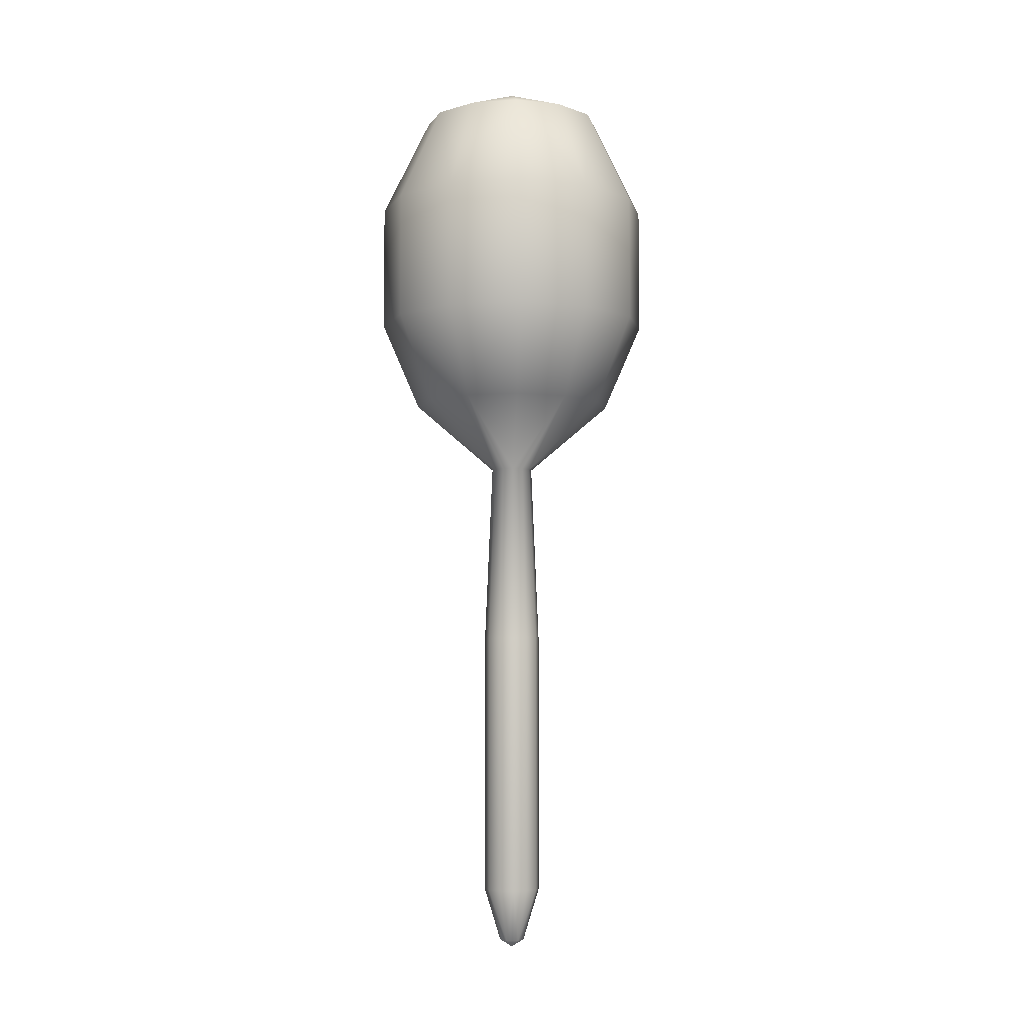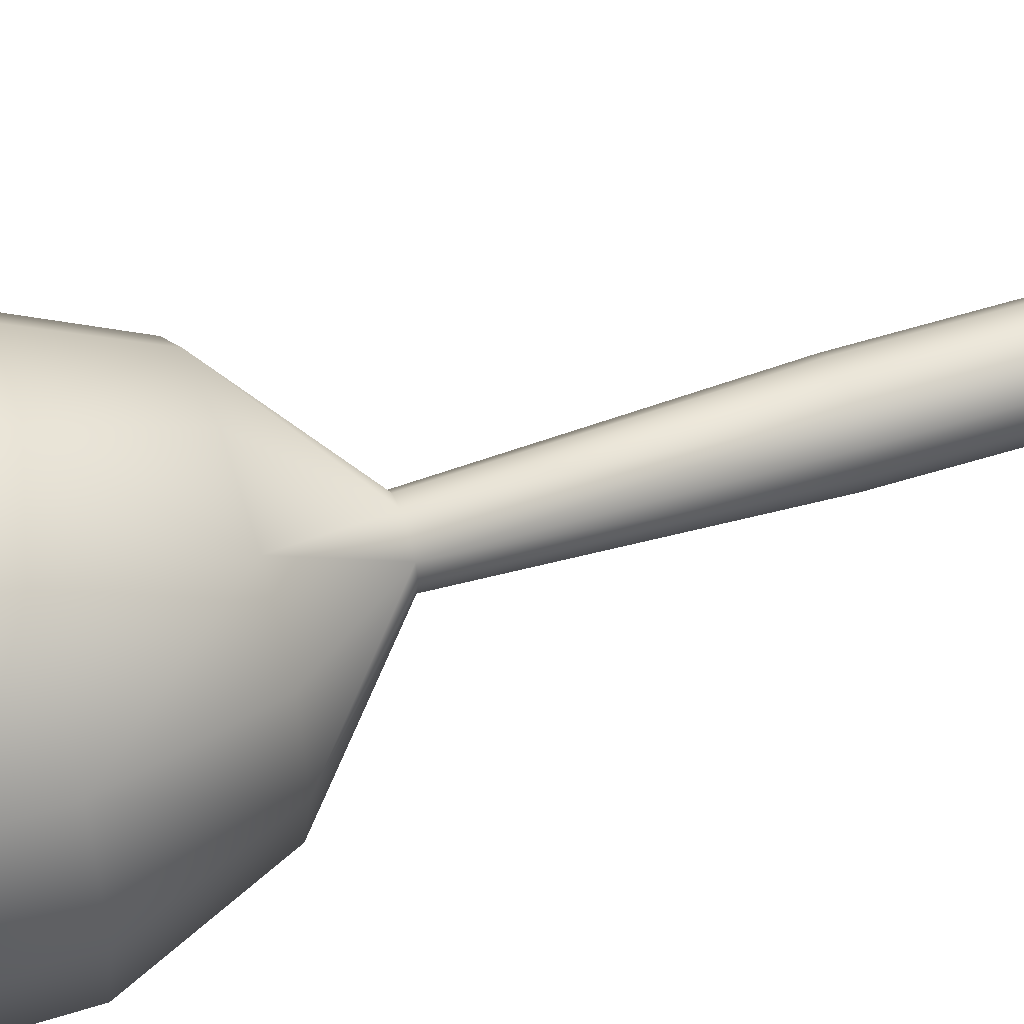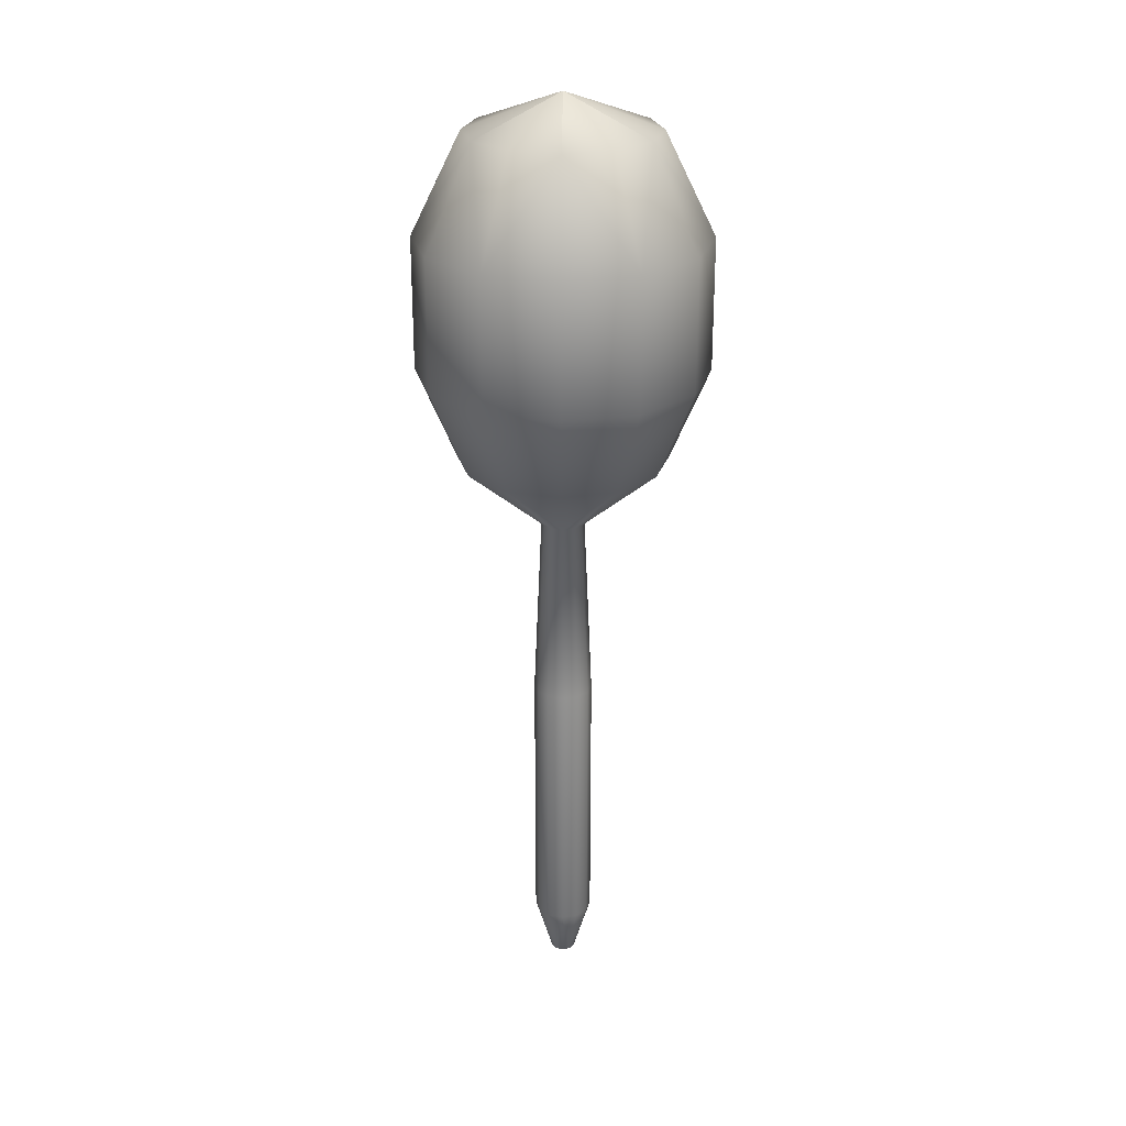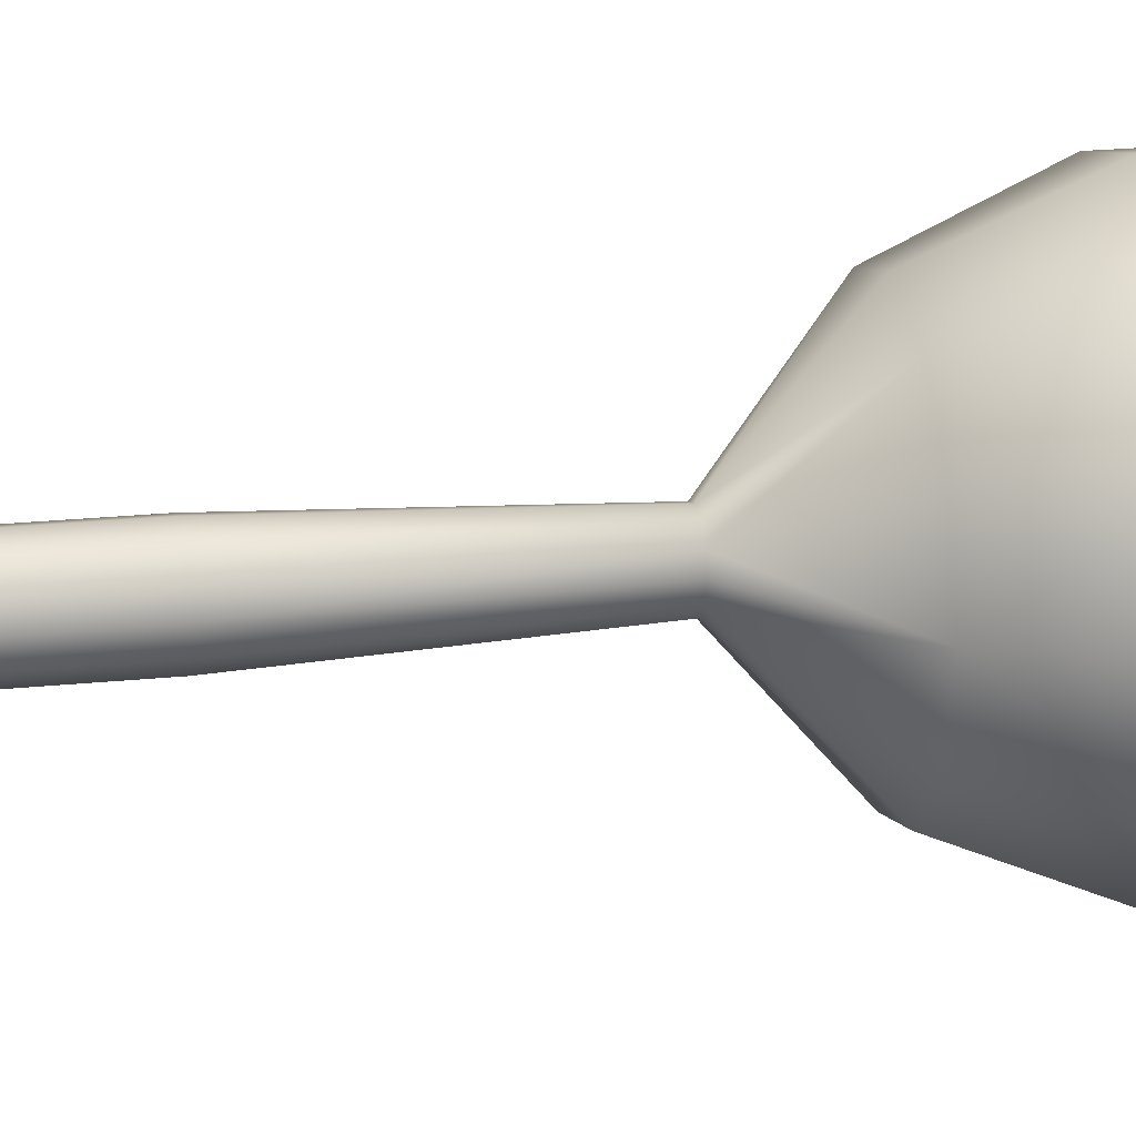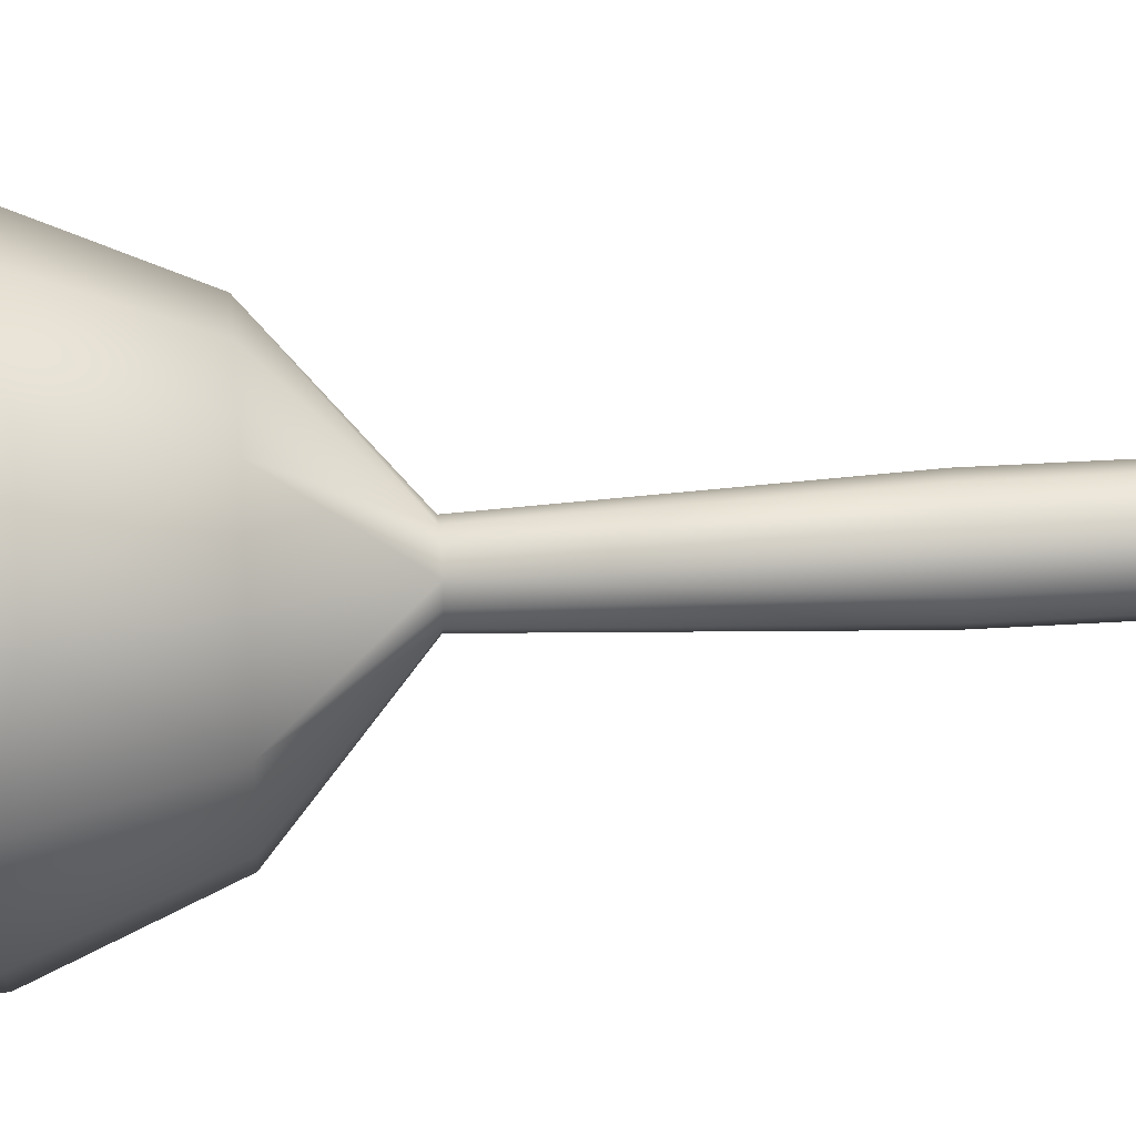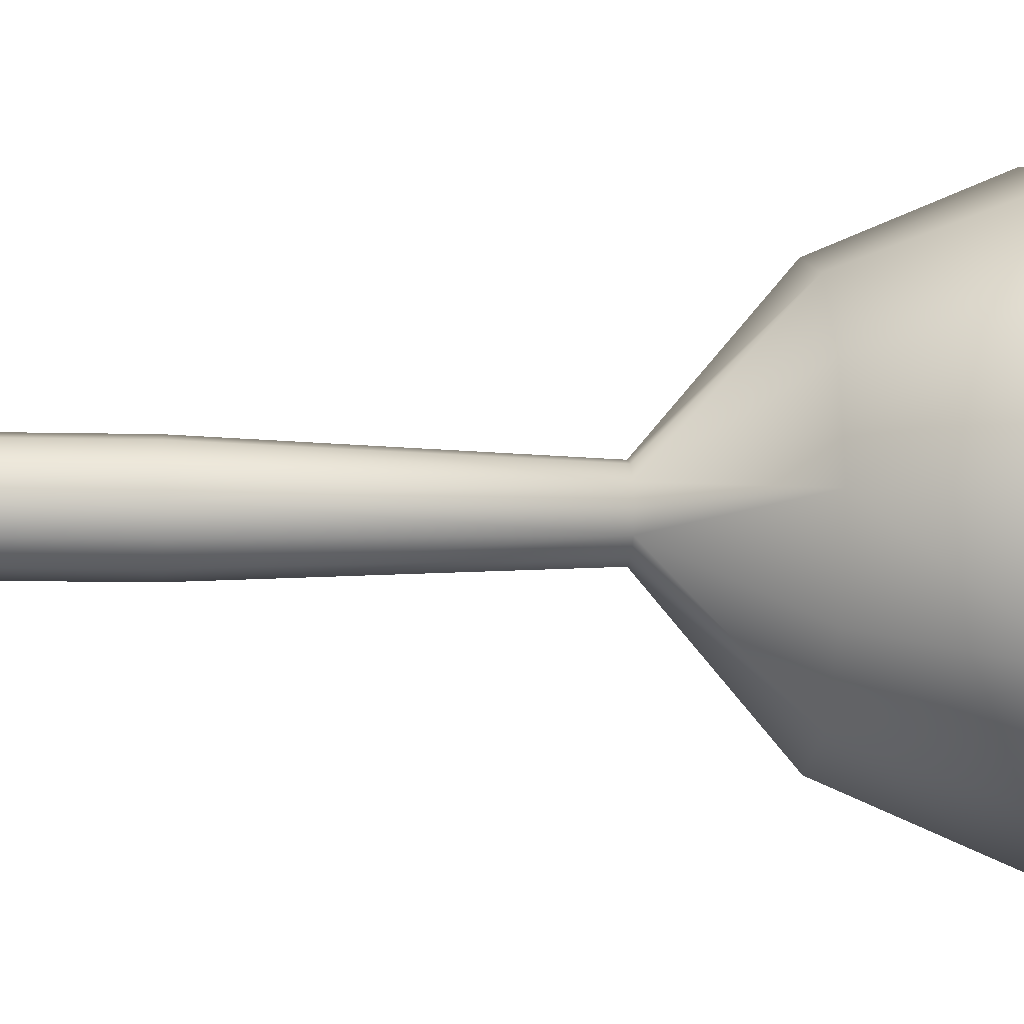
<metadata>
{"format":"obj","ext":"obj","renderer":"f3d","projection":"perspective","resolution":1024,"background":"white","views":[{"elev":-5.2,"azim":177.0,"up":"+Y"},{"elev":53.6,"azim":-108.7,"up":"+Z"},{"elev":25.3,"azim":-119.3,"up":"+Y"},{"elev":20.3,"azim":79.0,"up":"+Z"},{"elev":35.5,"azim":-94.8,"up":"+Z"},{"elev":-5.8,"azim":83.9,"up":"+Z"}]}
</metadata>
<code>
g Converted object 0
v 0 -1.838 0
v 0.12 -1.764 -1e-05
v 0.2788 -1.248 -2.2e-05
v 0.2788 1.322 -2.2e-05
v 0.2033 3.083 -1.6e-05
v 0.985 3.75 -7.9e-05
v 1.354 4.606 -0.000108
v 1.354 5.844 -0.000108
v 0.8885 6.796 -7.1e-05
v 0 7.129 0
v 0 -1.838 0
v 0.1039 -1.764 0.06008
v 0.2414 -1.248 0.1396
v 0.2414 1.322 0.1396
v 0.176 3.083 0.1017
v 0.8529 3.75 0.4942
v 1.173 4.606 0.6779
v 1.173 5.844 0.6779
v 0.7693 6.796 0.4447
v 0 7.129 0
v 0 -1.838 0
v 0.05994 -1.764 0.1041
v 0.1392 -1.248 0.2417
v 0.1392 1.322 0.2417
v 0.1015 3.083 0.1762
v 0.4919 3.75 0.856
v 0.6763 4.606 1.174
v 0.6763 5.844 1.174
v 0.4437 6.796 0.7704
v 0 7.129 0
v 0 -1.838 0
v -0.000151 -1.764 0.1202
v -0.000352 -1.248 0.2792
v -0.000352 1.322 0.2792
v -0.000257 3.083 0.2035
v -0.001243 3.75 0.9884
v -0.001709 4.606 1.356
v -0.001709 5.844 1.356
v -0.001121 6.796 0.8895
v 0 7.129 0
v 0 -1.838 0
v -0.06024 -1.764 0.1041
v -0.1399 -1.248 0.2417
v -0.1399 1.322 0.2417
v -0.102 3.083 0.1762
v -0.4944 3.75 0.856
v -0.6797 4.606 1.174
v -0.6797 5.844 1.174
v -0.4459 6.796 0.7704
v 0 7.129 0
v 0 -1.838 0
v -0.1042 -1.764 0.06008
v -0.2421 -1.248 0.1396
v -0.2421 1.322 0.1396
v -0.1765 3.083 0.1017
v -0.8553 3.75 0.4942
v -1.176 4.606 0.6779
v -1.176 5.844 0.6779
v -0.7716 6.796 0.4447
v 0 7.129 0
v 0 -1.838 0
v -0.1203 -1.764 -1e-05
v -0.2795 -1.248 -2.2e-05
v -0.2795 1.322 -2.2e-05
v -0.2038 3.083 -1.6e-05
v -0.9875 3.75 -7.9e-05
v -1.358 4.606 -0.000108
v -1.358 5.844 -0.000108
v -0.8907 6.796 -7.1e-05
v 0 7.129 0
v 0 -1.838 0
v -0.1042 -1.764 -0.0601
v -0.2421 -1.248 -0.1396
v -0.2421 1.322 -0.1396
v -0.1765 3.083 -0.1018
v -0.8553 3.75 -0.4943
v -1.176 4.606 -0.6781
v -1.176 5.844 -0.6781
v -0.7716 6.796 -0.4449
v 0 7.129 0
v 0 -1.838 0
v -0.06024 -1.764 -0.1041
v -0.1399 -1.248 -0.2418
v -0.1399 1.322 -0.2418
v -0.102 3.083 -0.1763
v -0.4944 3.75 -0.8561
v -0.6797 4.606 -1.174
v -0.6797 5.844 -1.174
v -0.4459 6.796 -0.7705
v 0 7.129 0
v 0 -1.838 0
v -0.000151 -1.764 -0.1202
v -0.000352 -1.248 -0.2792
v -0.000352 1.322 -0.2792
v -0.000257 3.083 -0.2035
v -0.001243 3.75 -0.9885
v -0.001709 4.606 -1.356
v -0.001709 5.844 -1.356
v -0.001121 6.796 -0.8897
v 0 7.129 0
v 0 -1.838 0
v 0.05994 -1.764 -0.1041
v 0.1392 -1.248 -0.2418
v 0.1392 1.322 -0.2418
v 0.1015 3.083 -0.1763
v 0.4919 3.75 -0.8561
v 0.6763 4.606 -1.174
v 0.6763 5.844 -1.174
v 0.4437 6.796 -0.7705
v 0 7.129 0
v 0 -1.838 0
v 0.1039 -1.764 -0.0601
v 0.2414 -1.248 -0.1396
v 0.2414 1.322 -0.1396
v 0.176 3.083 -0.1018
v 0.8529 3.75 -0.4943
v 1.173 4.606 -0.6781
v 1.173 5.844 -0.6781
v 0.7693 6.796 -0.4449
v 0 7.129 0
f 1 2 11
f 2 12 11
f 2 3 13
f 2 13 12
f 3 4 13
f 4 14 13
f 4 5 15
f 4 15 14
f 5 6 15
f 6 16 15
f 6 7 17
f 6 17 16
f 7 8 17
f 8 18 17
f 8 9 19
f 8 19 18
f 9 10 19
f 10 20 19
f 11 12 22
f 11 22 21
f 12 13 22
f 13 23 22
f 13 14 24
f 13 24 23
f 14 15 24
f 15 25 24
f 15 16 26
f 15 26 25
f 16 17 26
f 17 27 26
f 17 18 28
f 17 28 27
f 18 19 28
f 19 29 28
f 19 20 30
f 19 30 29
f 21 22 31
f 22 32 31
f 22 23 33
f 22 33 32
f 23 24 33
f 24 34 33
f 24 25 35
f 24 35 34
f 25 26 35
f 26 36 35
f 26 27 37
f 26 37 36
f 27 28 37
f 28 38 37
f 28 29 39
f 28 39 38
f 29 30 39
f 30 40 39
f 31 32 42
f 31 42 41
f 32 33 42
f 33 43 42
f 33 34 44
f 33 44 43
f 34 35 44
f 35 45 44
f 35 36 46
f 35 46 45
f 36 37 46
f 37 47 46
f 37 38 48
f 37 48 47
f 38 39 48
f 39 49 48
f 39 40 50
f 39 50 49
f 41 42 51
f 42 52 51
f 42 43 53
f 42 53 52
f 43 44 53
f 44 54 53
f 44 45 55
f 44 55 54
f 45 46 55
f 46 56 55
f 46 47 57
f 46 57 56
f 47 48 57
f 48 58 57
f 48 49 59
f 48 59 58
f 49 50 59
f 50 60 59
f 51 52 62
f 51 62 61
f 52 53 62
f 53 63 62
f 53 54 64
f 53 64 63
f 54 55 64
f 55 65 64
f 55 56 66
f 55 66 65
f 56 57 66
f 57 67 66
f 57 58 68
f 57 68 67
f 58 59 68
f 59 69 68
f 59 60 70
f 59 70 69
f 61 62 71
f 62 72 71
f 62 63 73
f 62 73 72
f 63 64 73
f 64 74 73
f 64 65 75
f 64 75 74
f 65 66 75
f 66 76 75
f 66 67 77
f 66 77 76
f 67 68 77
f 68 78 77
f 68 69 79
f 68 79 78
f 69 70 79
f 70 80 79
f 71 72 82
f 71 82 81
f 72 73 82
f 73 83 82
f 73 74 84
f 73 84 83
f 74 75 84
f 75 85 84
f 75 76 86
f 75 86 85
f 76 77 86
f 77 87 86
f 77 78 88
f 77 88 87
f 78 79 88
f 79 89 88
f 79 80 90
f 79 90 89
f 81 82 91
f 82 92 91
f 82 83 93
f 82 93 92
f 83 84 93
f 84 94 93
f 84 85 95
f 84 95 94
f 85 86 95
f 86 96 95
f 86 87 97
f 86 97 96
f 87 88 97
f 88 98 97
f 88 89 99
f 88 99 98
f 89 90 99
f 90 100 99
f 91 92 102
f 91 102 101
f 92 93 102
f 93 103 102
f 93 94 104
f 93 104 103
f 94 95 104
f 95 105 104
f 95 96 106
f 95 106 105
f 96 97 106
f 97 107 106
f 97 98 108
f 97 108 107
f 98 99 108
f 99 109 108
f 99 100 110
f 99 110 109
f 101 102 111
f 102 112 111
f 102 103 113
f 102 113 112
f 103 104 113
f 104 114 113
f 104 105 115
f 104 115 114
f 105 106 115
f 106 116 115
f 106 107 117
f 106 117 116
f 107 108 117
f 108 118 117
f 108 109 119
f 108 119 118
f 109 110 119
f 110 120 119
f 111 112 2
f 111 2 1
f 112 113 2
f 113 3 2
f 113 114 4
f 113 4 3
f 114 115 4
f 115 5 4
f 115 116 6
f 115 6 5
f 116 117 6
f 117 7 6
f 117 118 8
f 117 8 7
f 118 119 8
f 119 9 8
f 119 120 10
f 119 10 9

</code>
